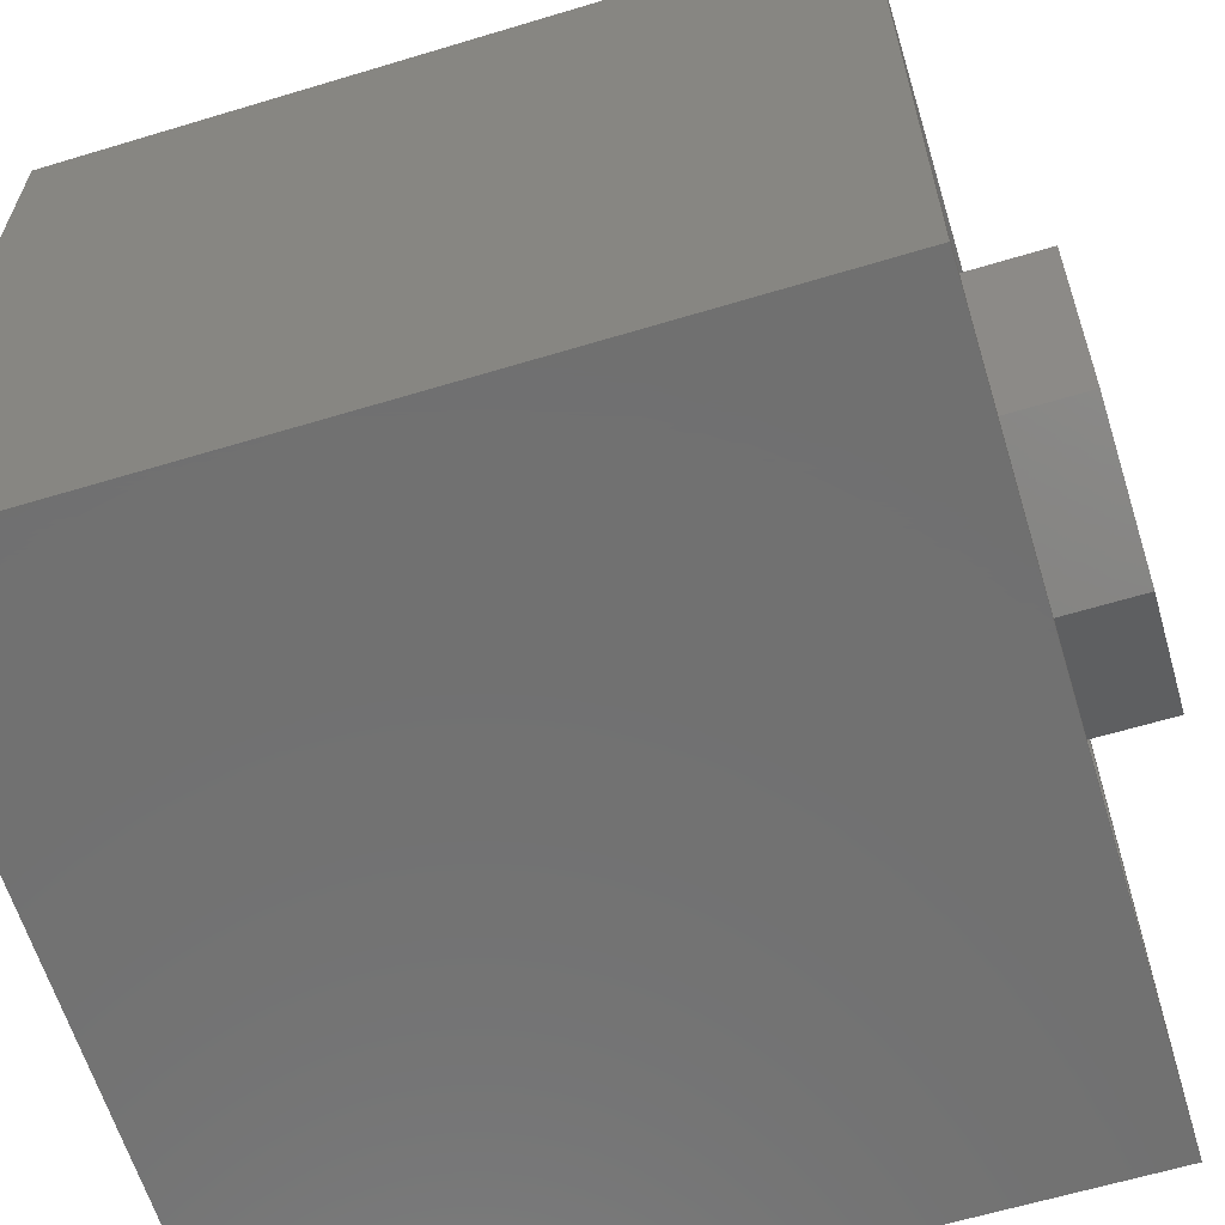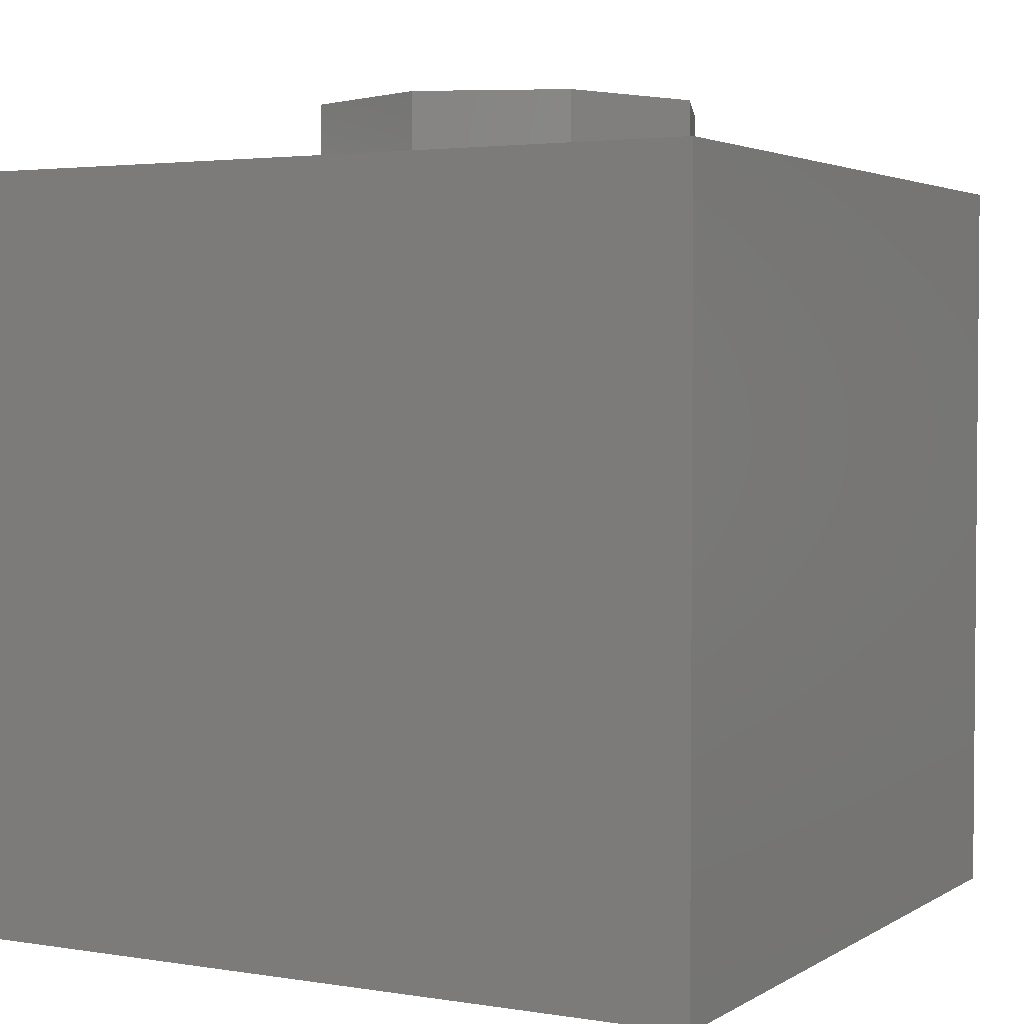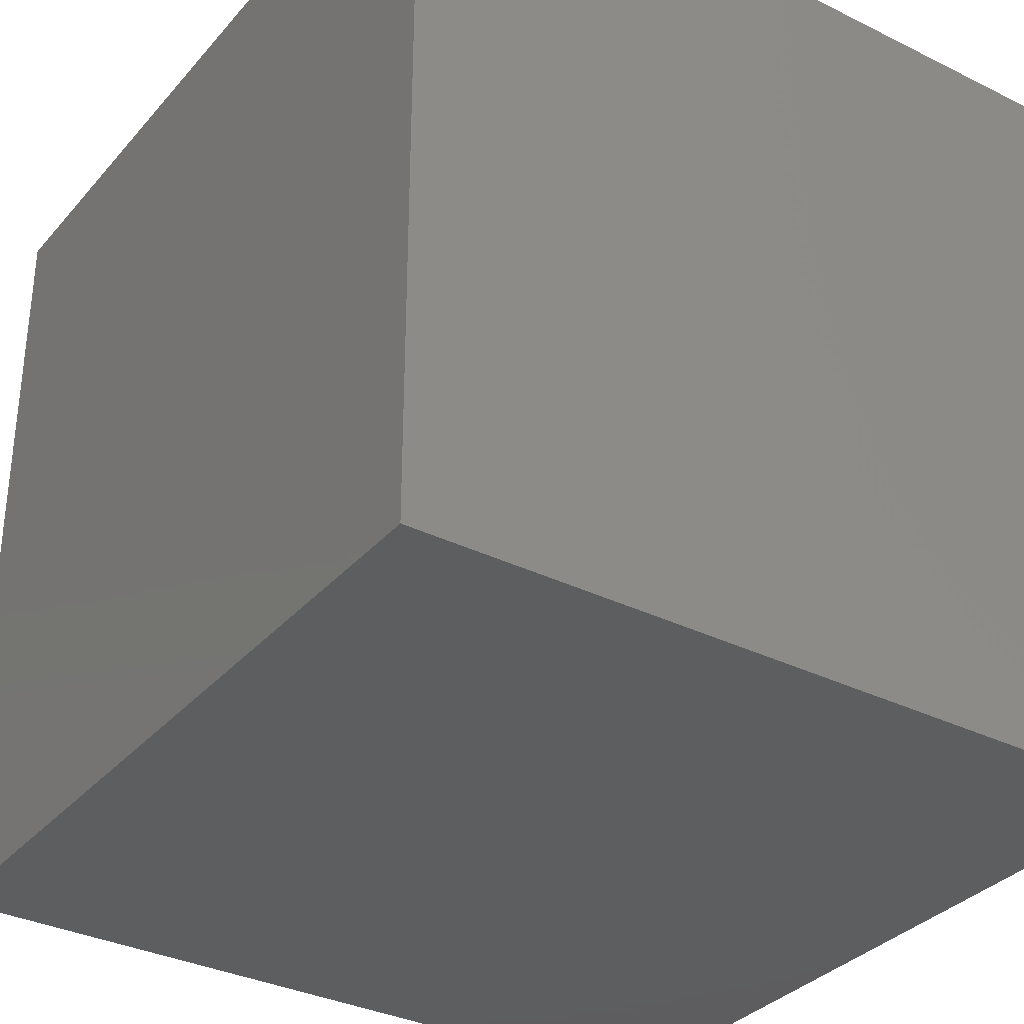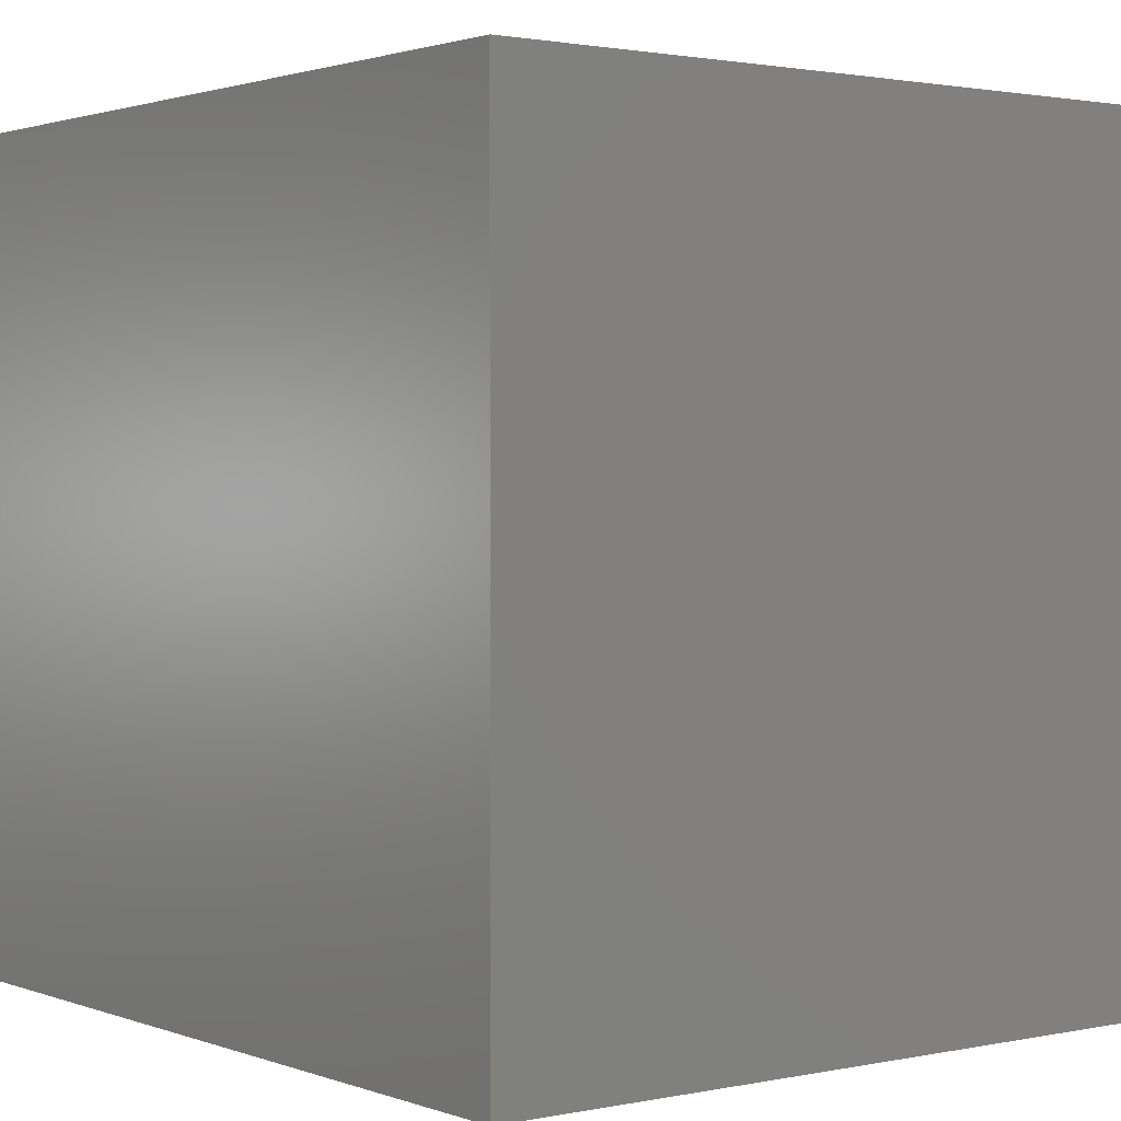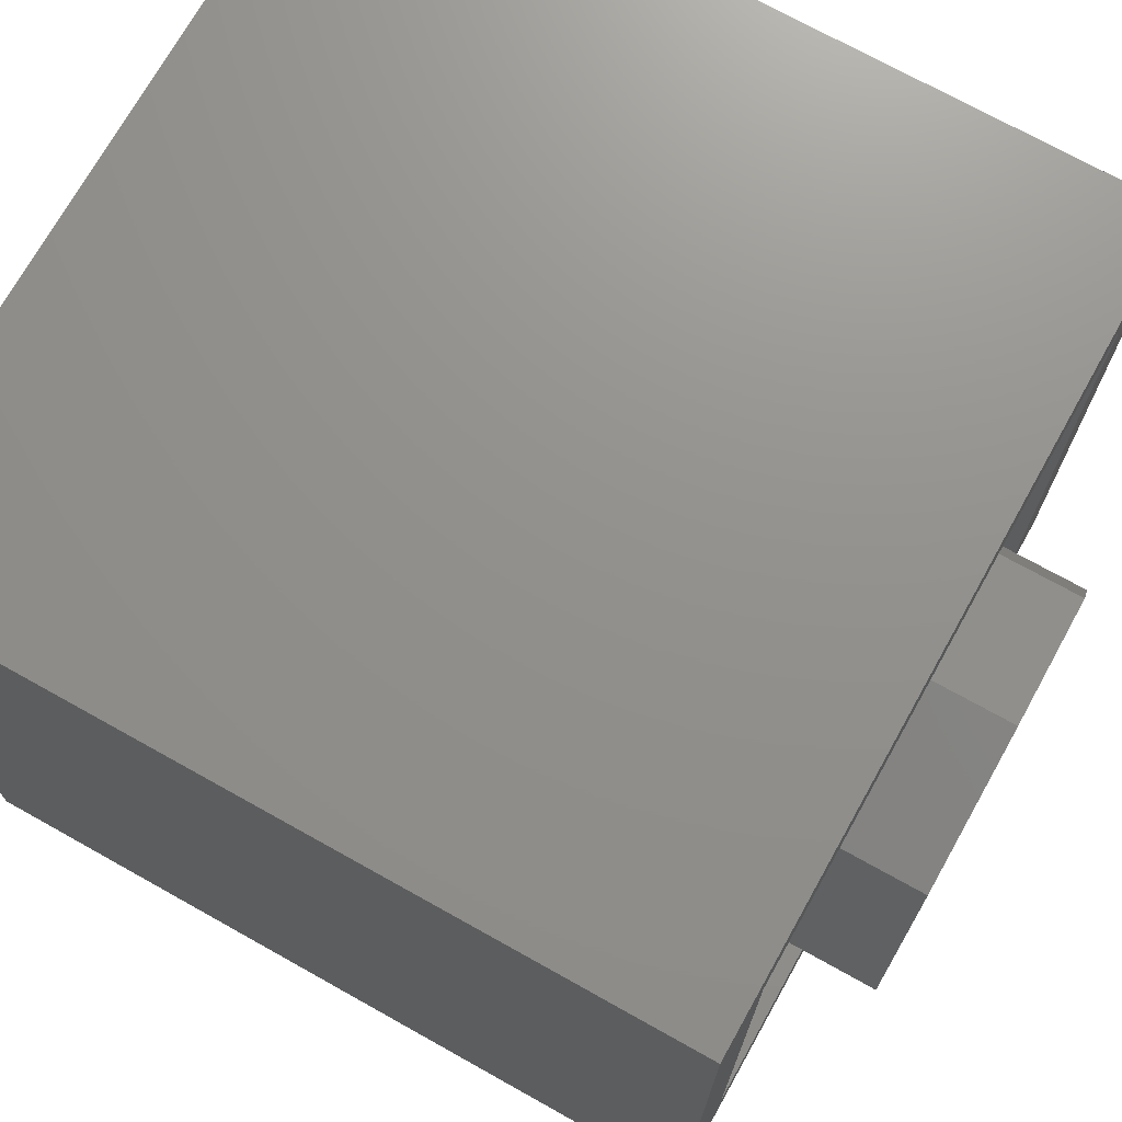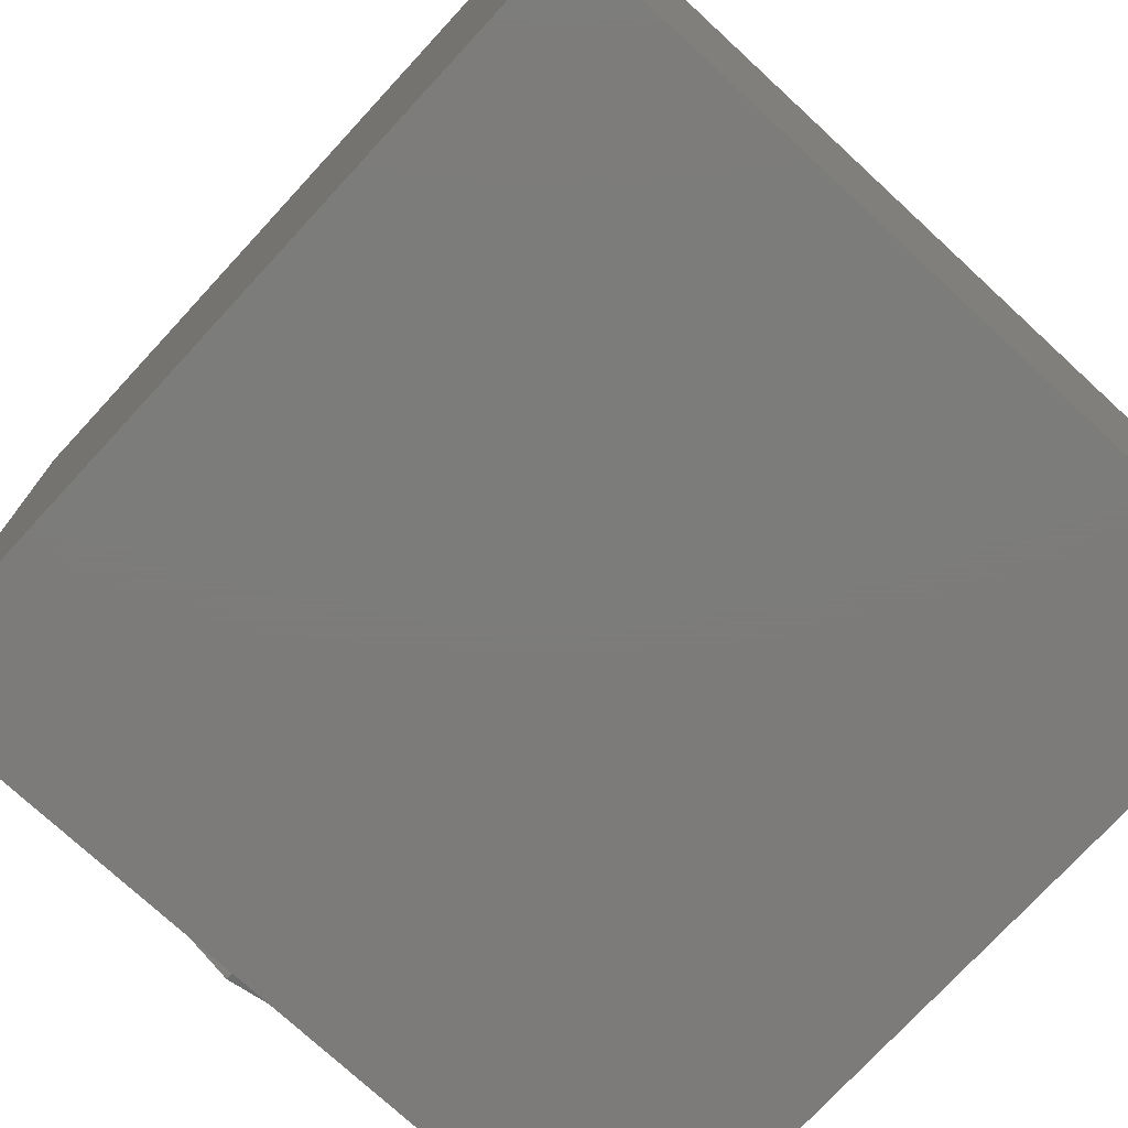
<metadata>
{"format":"stl","ext":"stl","renderer":"f3d","projection":"perspective","resolution":1024,"background":"white","views":[{"elev":-62.7,"azim":107.0,"up":"+Z"},{"elev":3.0,"azim":28.6,"up":"+Y"},{"elev":-33.5,"azim":-34.1,"up":"+Z"},{"elev":1.6,"azim":-37.3,"up":"+Z"},{"elev":72.1,"azim":119.2,"up":"+Z"},{"elev":-75.1,"azim":-42.7,"up":"+Z"}]}
</metadata>
<code>
# stl→obj: 48 verts, 76 faces
v 0.6 1.2 -0.6
v 0.6 0 -0.6
v -0.6 0 -0.6
v -0.6 1.2 -0.6
v -0.48 1.2 -0.48
v 0.48 1.2 -0.48
v 0.48 1.2 0.48
v 0.6 1.2 0.6
v -0.48 1.2 0.48
v -0.6 1.2 0.6
v 0.24 1.32 0
v 0.32 1.32 0
v 0.2263 1.32 -0.2263
v 0.1697 1.32 -0.1697
v 0 1.32 -0.32
v 0 1.32 -0.24
v -0.2263 1.32 -0.2263
v -0.1697 1.32 -0.1697
v -0.32 1.32 -0
v -0.24 1.32 -0
v -0.2263 1.32 0.2263
v -0.1697 1.32 0.1697
v -0 1.32 0.32
v -0 1.32 0.24
v 0.2263 1.32 0.2263
v 0.1697 1.32 0.1697
v 0.32 0.16 0
v 0.2263 0.16 -0.2263
v 0 0.16 -0.32
v -0.2263 0.16 -0.2263
v -0.32 0.16 -0
v -0.2263 0.16 0.2263
v -0 0.16 0.32
v 0.2263 0.16 0.2263
v 0.24 0.16 0
v 0.1697 0.16 -0.1697
v 0 0.16 -0.24
v -0.1697 0.16 -0.1697
v -0.24 0.16 -0
v -0.1697 0.16 0.1697
v -0 0.16 0.24
v 0.1697 0.16 0.1697
v 0.6 0 0.6
v -0.6 0 0.6
v -0.48 0.16 0.48
v 0.48 0.16 0.48
v 0.48 0.16 -0.48
v -0.48 0.16 -0.48
f 1 2 3
f 1 3 4
f 4 5 6
f 4 6 1
f 1 6 7
f 1 7 8
f 8 7 9
f 8 9 10
f 10 9 5
f 10 5 4
f 11 12 13
f 11 13 14
f 14 13 15
f 14 15 16
f 16 15 17
f 16 17 18
f 18 17 19
f 18 19 20
f 20 19 21
f 20 21 22
f 22 21 23
f 22 23 24
f 24 23 25
f 24 25 26
f 26 25 12
f 26 12 11
f 12 27 28
f 12 28 13
f 13 28 29
f 13 29 15
f 15 29 30
f 15 30 17
f 17 30 31
f 17 31 19
f 19 31 32
f 19 32 21
f 21 32 33
f 21 33 23
f 23 33 34
f 23 34 25
f 25 34 27
f 25 27 12
f 35 11 14
f 35 14 36
f 36 14 16
f 36 16 37
f 37 16 18
f 37 18 38
f 38 18 20
f 38 20 39
f 39 20 22
f 39 22 40
f 40 22 24
f 40 24 41
f 41 24 26
f 41 26 42
f 42 26 11
f 42 11 35
f 1 8 43
f 1 43 2
f 10 4 3
f 10 3 44
f 8 10 44
f 8 44 43
f 44 3 2
f 44 2 43
f 45 46 47
f 45 47 48
f 45 9 7
f 45 7 46
f 48 5 9
f 48 9 45
f 47 6 5
f 47 5 48
f 46 7 6
f 46 6 47

</code>
